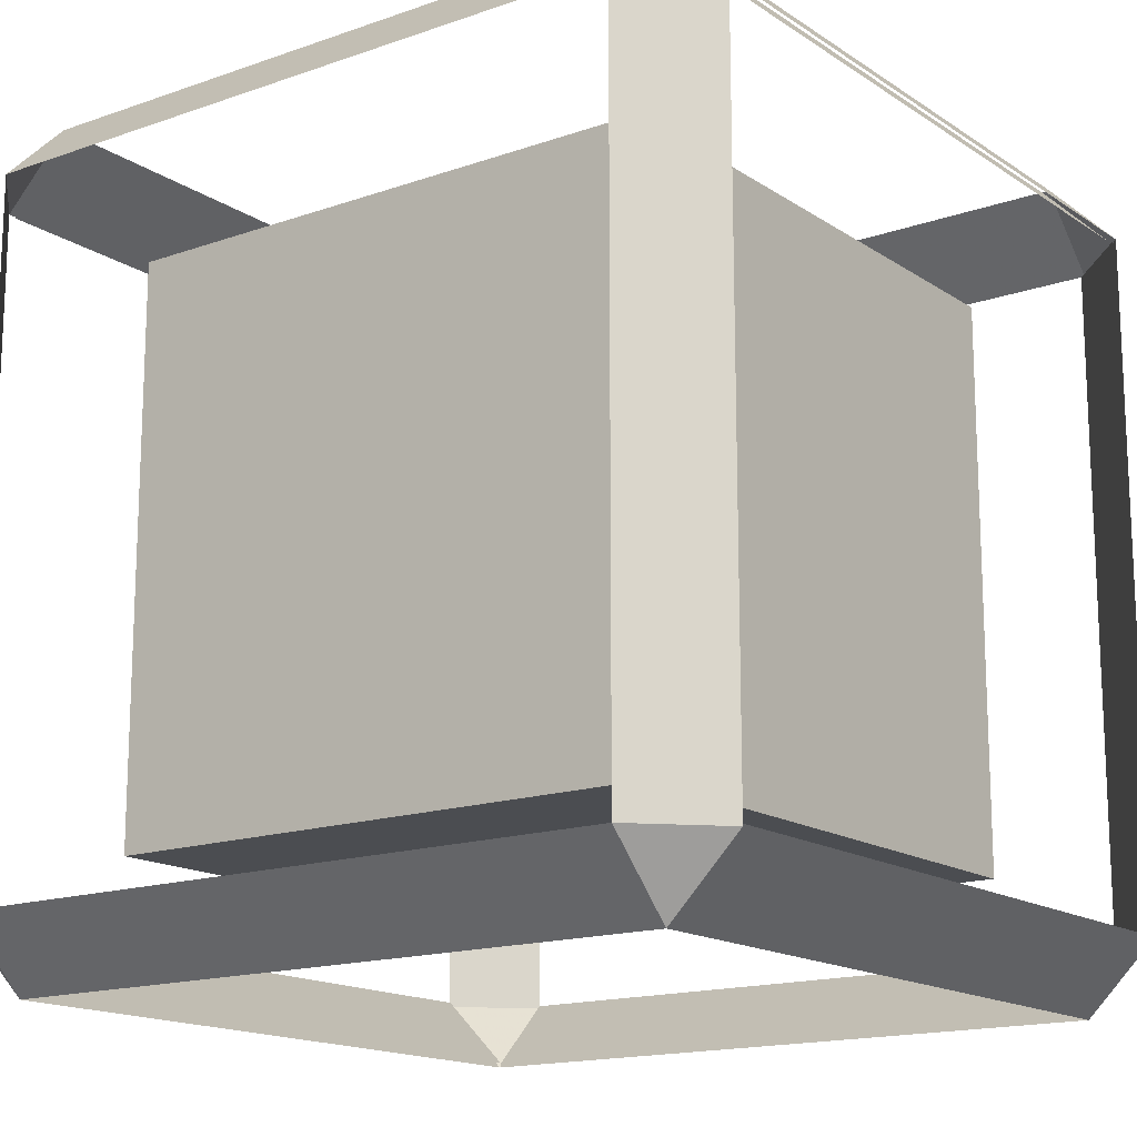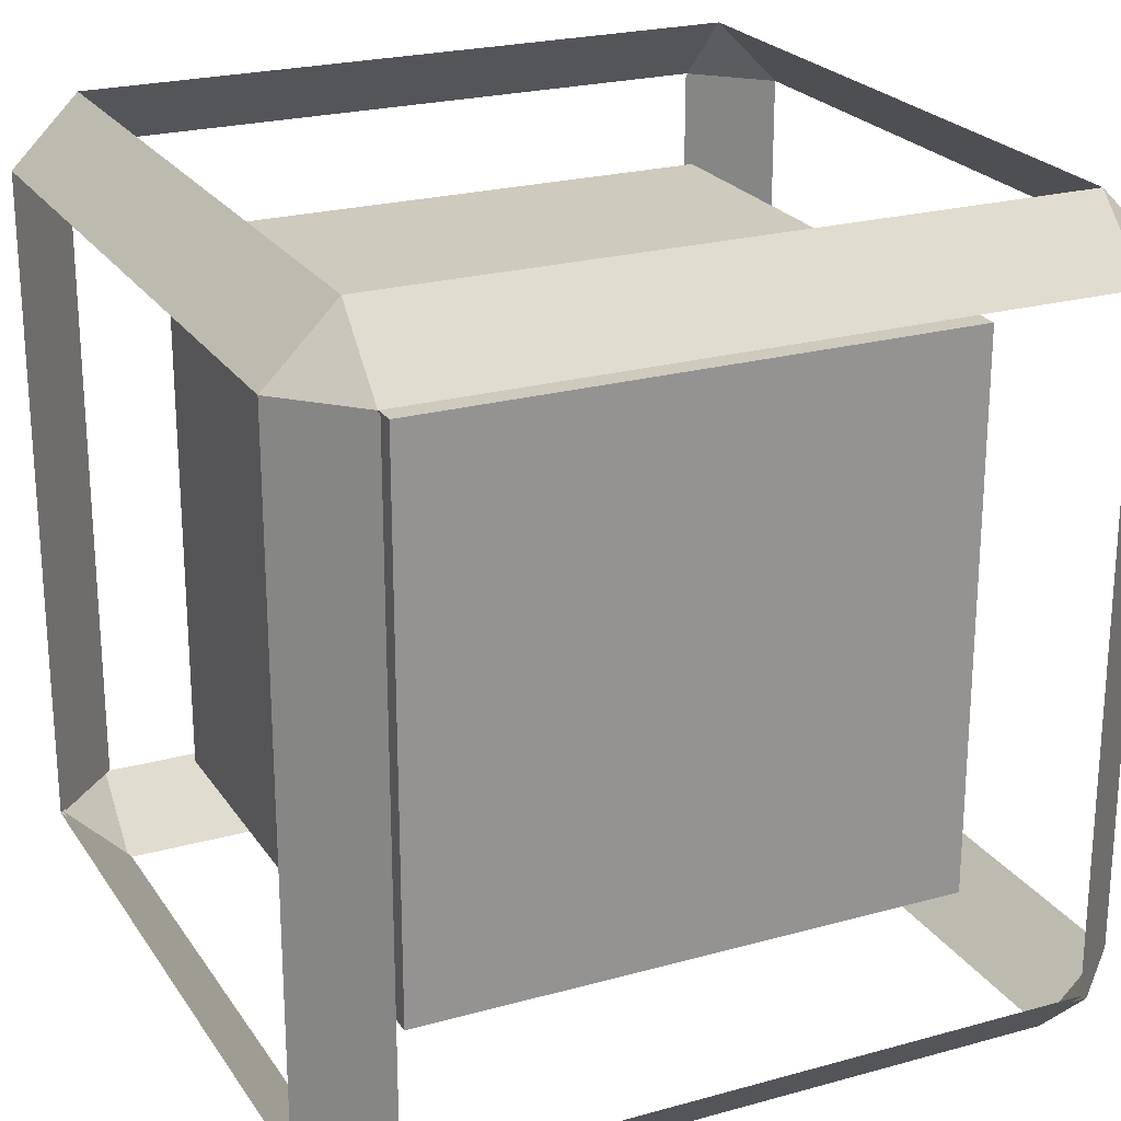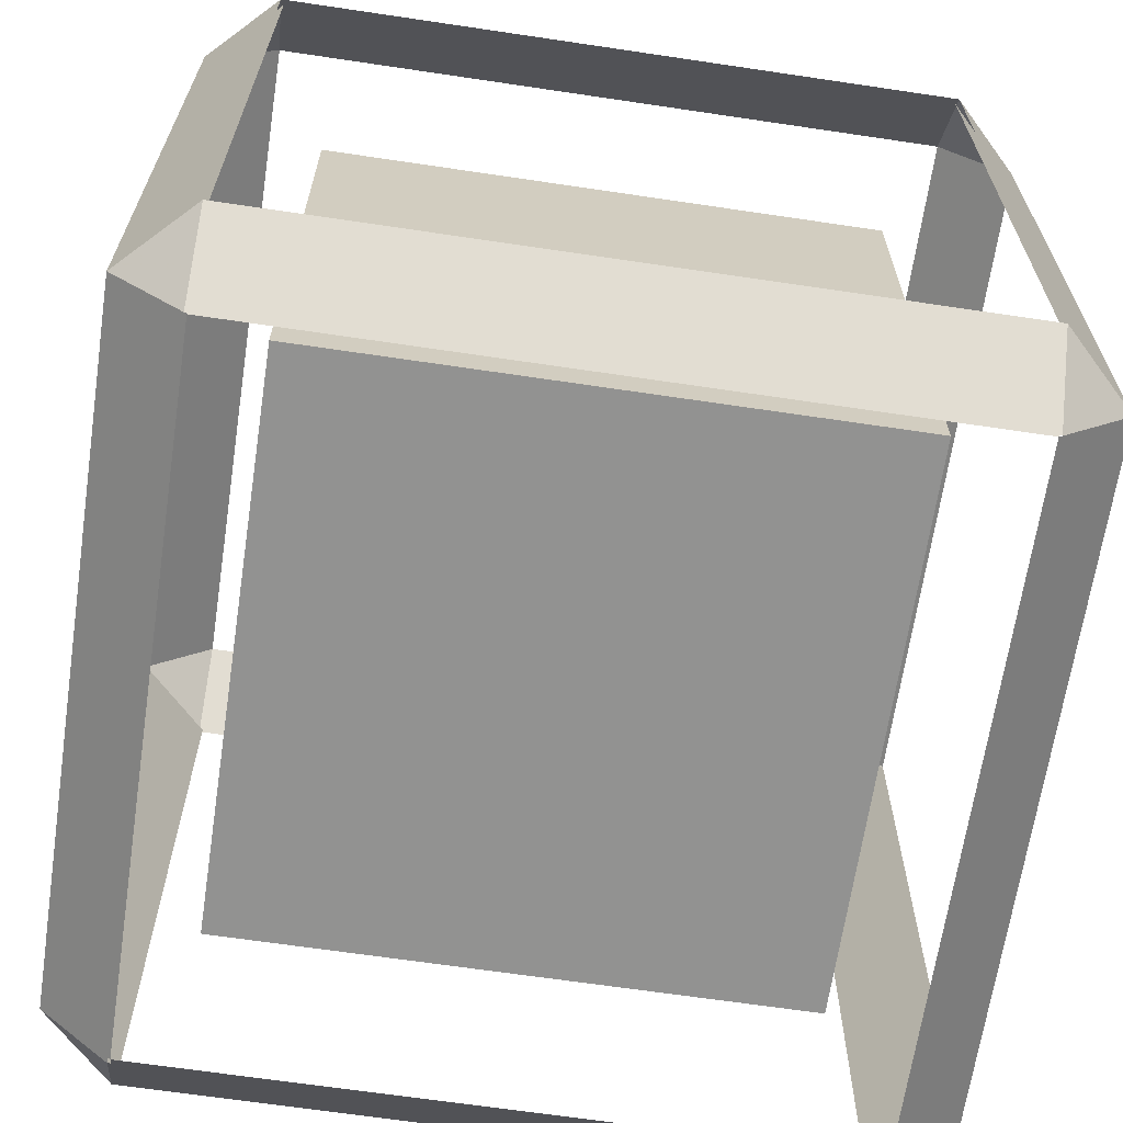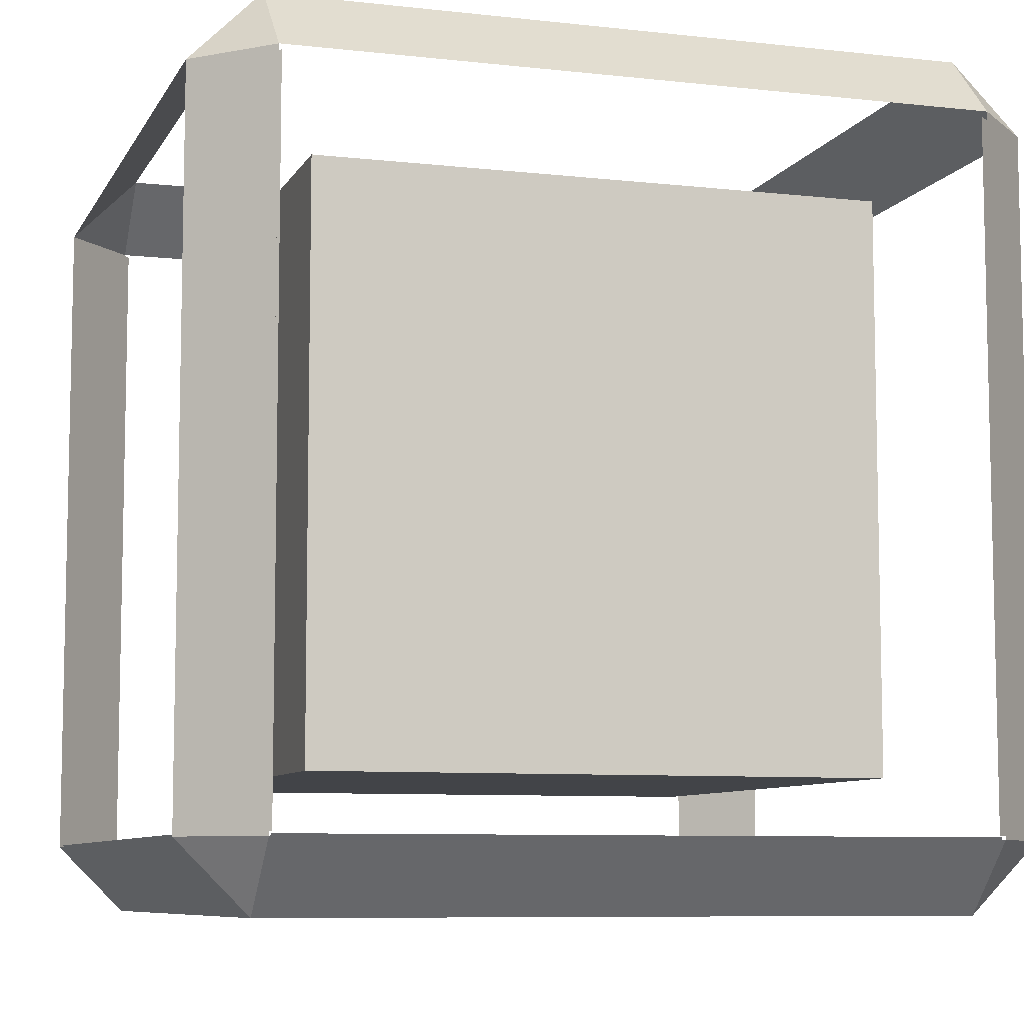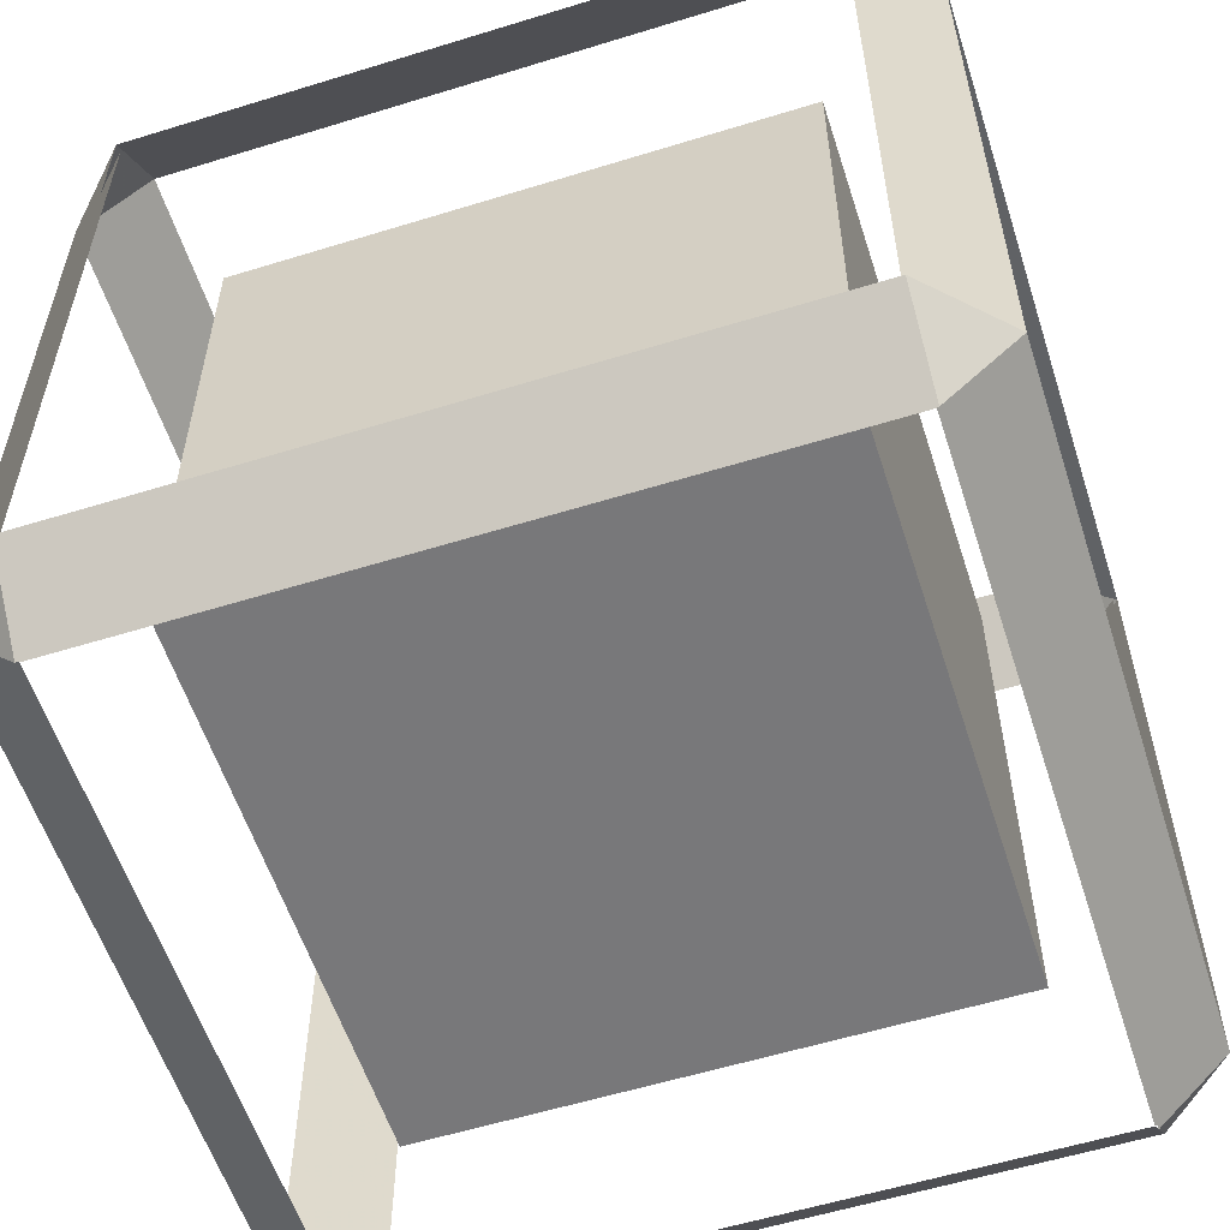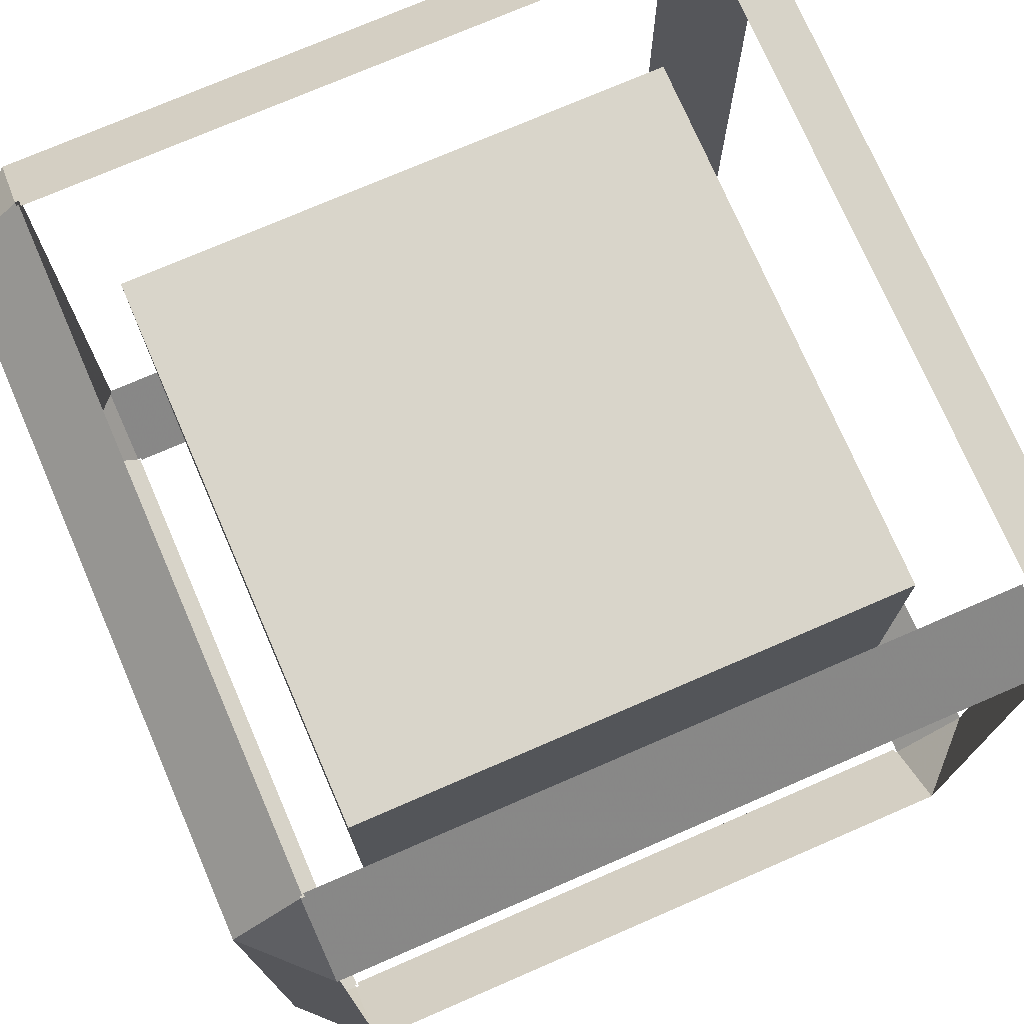
<metadata>
{"format":"obj","ext":"obj","renderer":"f3d","projection":"perspective","resolution":1024,"background":"white","views":[{"elev":-15.7,"azim":-143.6,"up":"+Z"},{"elev":23.2,"azim":154.8,"up":"+Y"},{"elev":-66.2,"azim":-98.5,"up":"+Y"},{"elev":-8.0,"azim":162.5,"up":"+Y"},{"elev":-57.5,"azim":17.8,"up":"+Y"},{"elev":74.7,"azim":66.6,"up":"+Z"}]}
</metadata>
<code>
v -0.2264 -0.2719 0.2264
v -0.2719 -0.2264 0.2264
v -0.2719 -0.2264 -0.2264
v -0.2264 -0.2719 -0.2264
v 0.2719 -0.2264 0.2264
v 0.2264 -0.2719 0.2264
v 0.2264 -0.2719 -0.2264
v 0.2719 -0.2264 -0.2264
v 0.2264 -0.2264 0.2719
v 0.2719 0.2264 0.2264
v 0.2264 0.2264 0.2719
v -0.2719 0.2264 0.2264
v -0.2264 0.2719 0.2264
v -0.2264 0.2719 -0.2264
v -0.2719 0.2264 -0.2264
v 0.2264 0.2719 0.2264
v 0.2719 0.2264 -0.2264
v 0.2264 0.2719 -0.2264
v -0.2264 0.2264 -0.2719
v -0.2264 -0.2264 -0.2719
v -0.2264 -0.2264 0.2719
v -0.2264 -0.2014 0.2719
v -0.2264 0.2264 0.2719
v 0.2264 0.2264 -0.2719
v 0.2264 -0.2014 -0.2719
v 0.2264 -0.2264 -0.2719
f 1 2 3 4
f 5 6 7 8
f 9 5 10 11
f 12 13 14 15
f 16 10 17 18
f 15 19 20 3
f 9 21 1 6
f 12 2 21 22 23
f 16 13 23 11
f 24 19 14 18
f 26 25 24 17 8
f 7 4 20 26
v -0.2249 -0.2702 0.2249
v -0.2702 -0.2249 0.2249
v -0.2702 -0.2249 -0.2249
v -0.2249 -0.2702 -0.2249
v 0.2702 -0.2249 0.2249
v 0.2249 -0.2702 0.2249
v 0.2249 -0.2702 -0.2249
v 0.2702 -0.2249 -0.2249
v 0.2249 -0.2249 0.2702
v -0.2249 -0.2249 0.2702
v -0.2249 -0.2249 -0.2702
v 0.2249 -0.2249 -0.2702
f 27 30 29 28
f 31 34 33 32
f 35 32 27 36
f 33 38 37 30
v 0.2239 -0.2239 0.269
v 0.269 -0.2239 0.2239
v 0.269 0.2239 0.2239
v 0.2239 0.2239 0.269
f 39 42 41 40
v -0.269 0.2239 -0.2239
v -0.2239 0.2239 -0.269
v -0.2239 -0.2239 -0.269
v -0.269 -0.2239 -0.2239
f 43 46 45 44
v -0.269 0.2239 0.2239
v -0.269 -0.2239 0.2239
v -0.2239 -0.2239 0.269
v -0.2239 -0.1992 0.269
v -0.2239 0.2239 0.269
f 47 51 50 49 48
v 0.2239 -0.2239 -0.269
v 0.2239 -0.1992 -0.269
v 0.2239 0.2239 -0.269
v 0.269 0.2239 -0.2239
v 0.269 -0.2239 -0.2239
f 52 56 55 54 53
v 0.2264 -0.2719 0.2264
v 0.2719 -0.2264 0.2264
v 0.2264 -0.2264 0.2719
f 57 58 59
v 0.2719 0.2264 0.2264
v 0.2264 0.2719 0.2264
v 0.2264 0.2264 0.2719
f 60 61 62
v -0.2264 0.2264 -0.2719
v -0.2719 0.2264 -0.2264
v -0.2264 0.2719 -0.2264
f 63 64 65
v -0.2264 -0.2719 -0.2264
v -0.2719 -0.2264 -0.2264
v -0.2264 -0.2264 -0.2719
f 66 67 68
v -0.2719 -0.2264 0.2264
v -0.2264 -0.2719 0.2264
v -0.2264 -0.2264 0.2719
f 69 70 71
v -0.2264 0.2719 0.2264
v -0.2719 0.2264 0.2264
v -0.2264 0.2264 0.2719
f 72 73 74
v 0.2719 0.2264 -0.2264
v 0.2264 0.2264 -0.2719
v 0.2264 0.2719 -0.2264
f 75 76 77
v 0.2719 -0.2264 -0.2264
v 0.2264 -0.2719 -0.2264
v 0.2264 -0.2264 -0.2719
f 78 79 80
v -0.1867 -0.1867 0.1867
v 0.1867 -0.1867 0.1867
v -0.1867 0.1867 0.1867
v 0.1867 0.1867 0.1867
v -0.1867 0.1867 -0.1867
v 0.1867 0.1867 -0.1867
v -0.1867 -0.1867 -0.1867
v 0.1867 -0.1867 -0.1867
f 87 88 82 81
f 82 84 83 81
f 83 85 87 81
f 88 86 84 82
f 84 86 85 83
f 86 88 87 85

</code>
